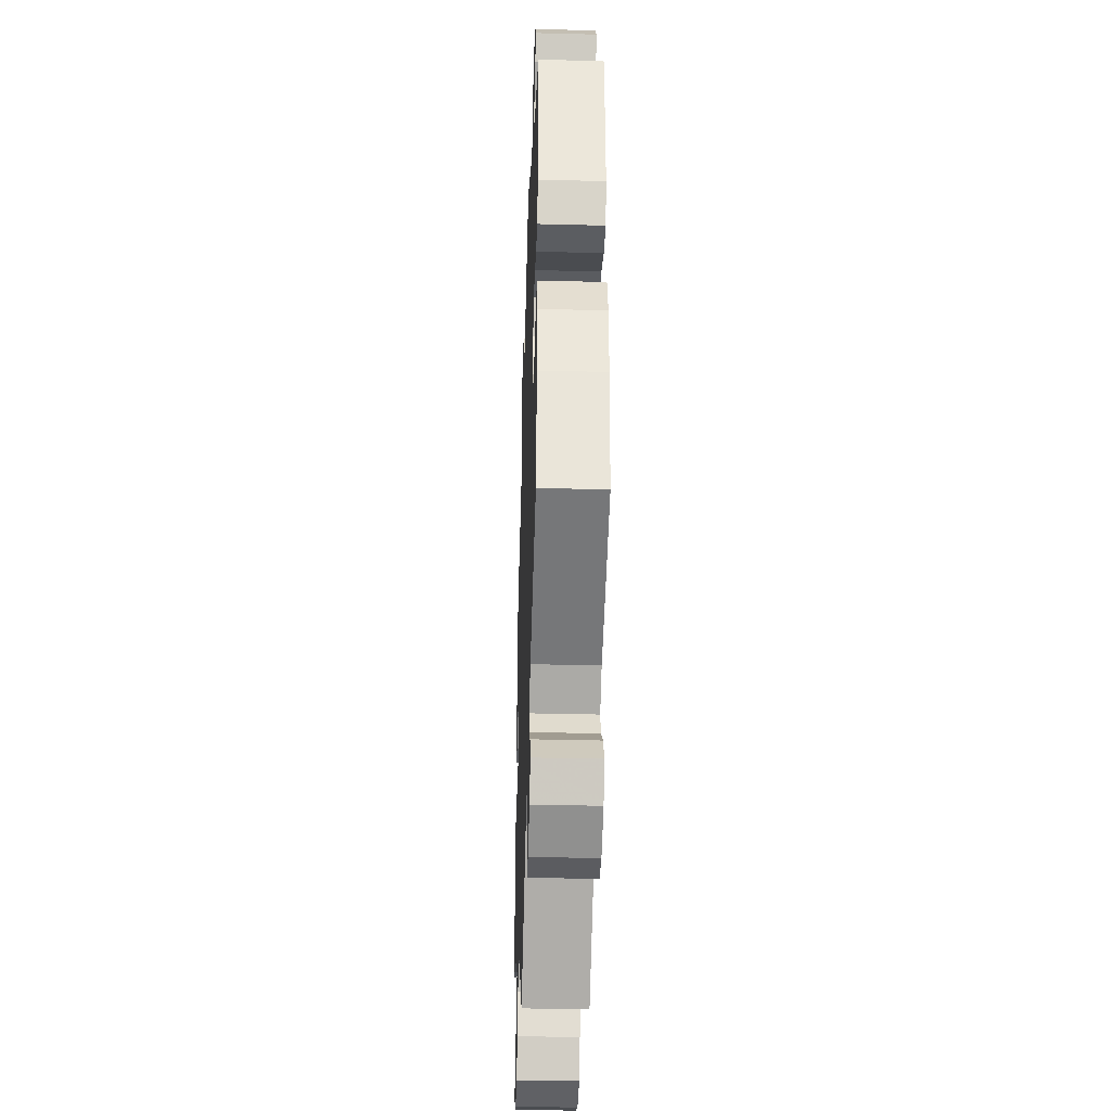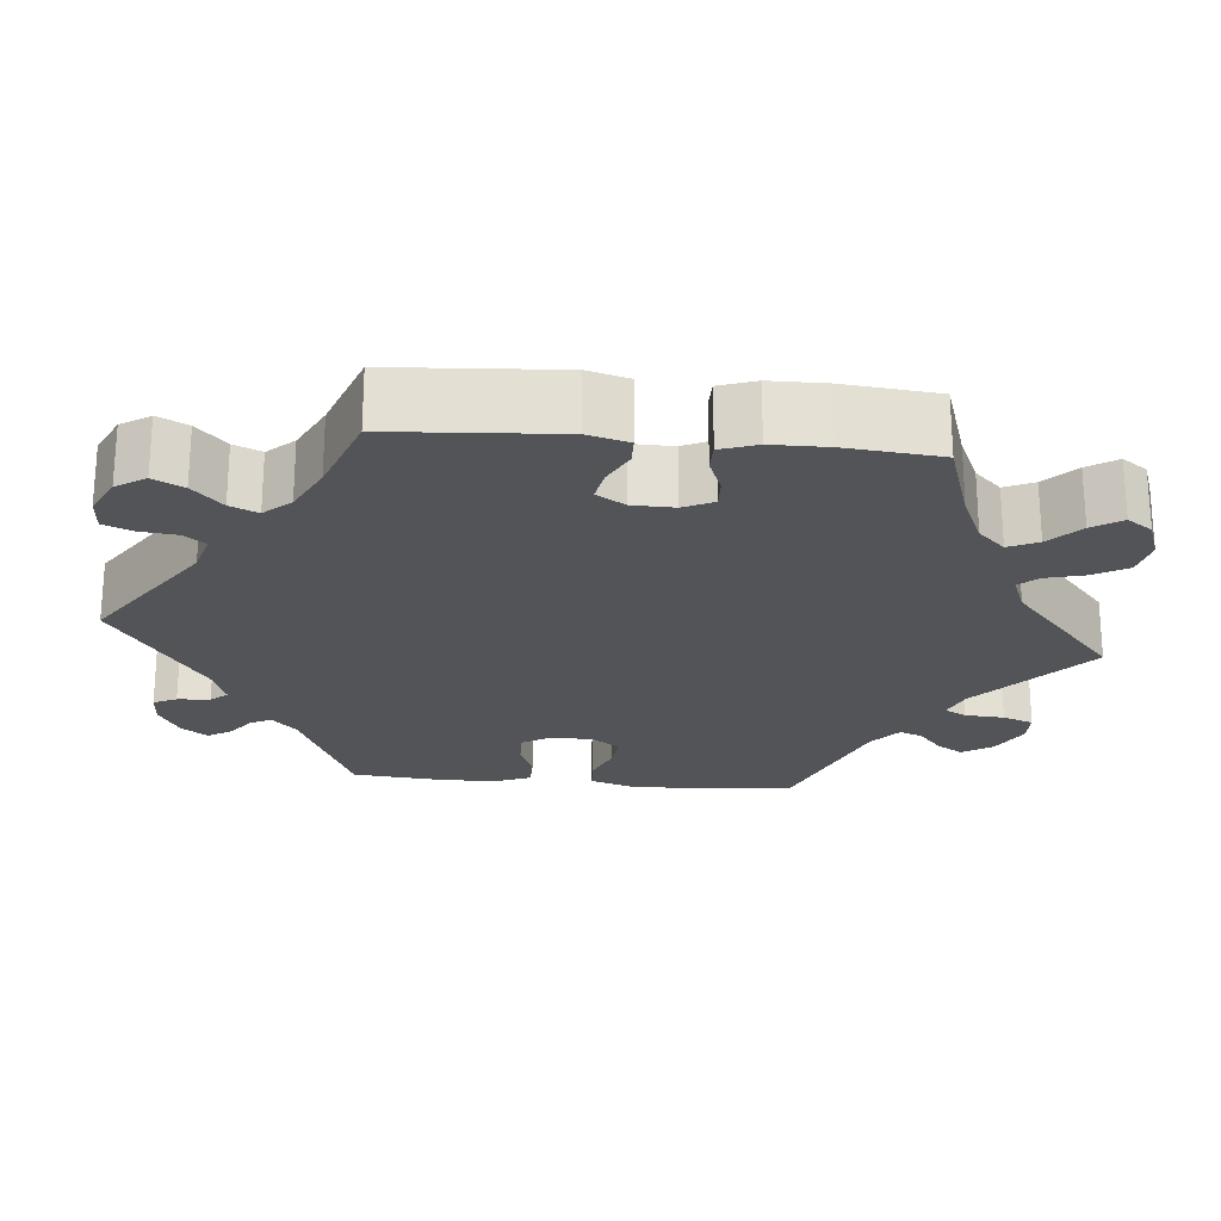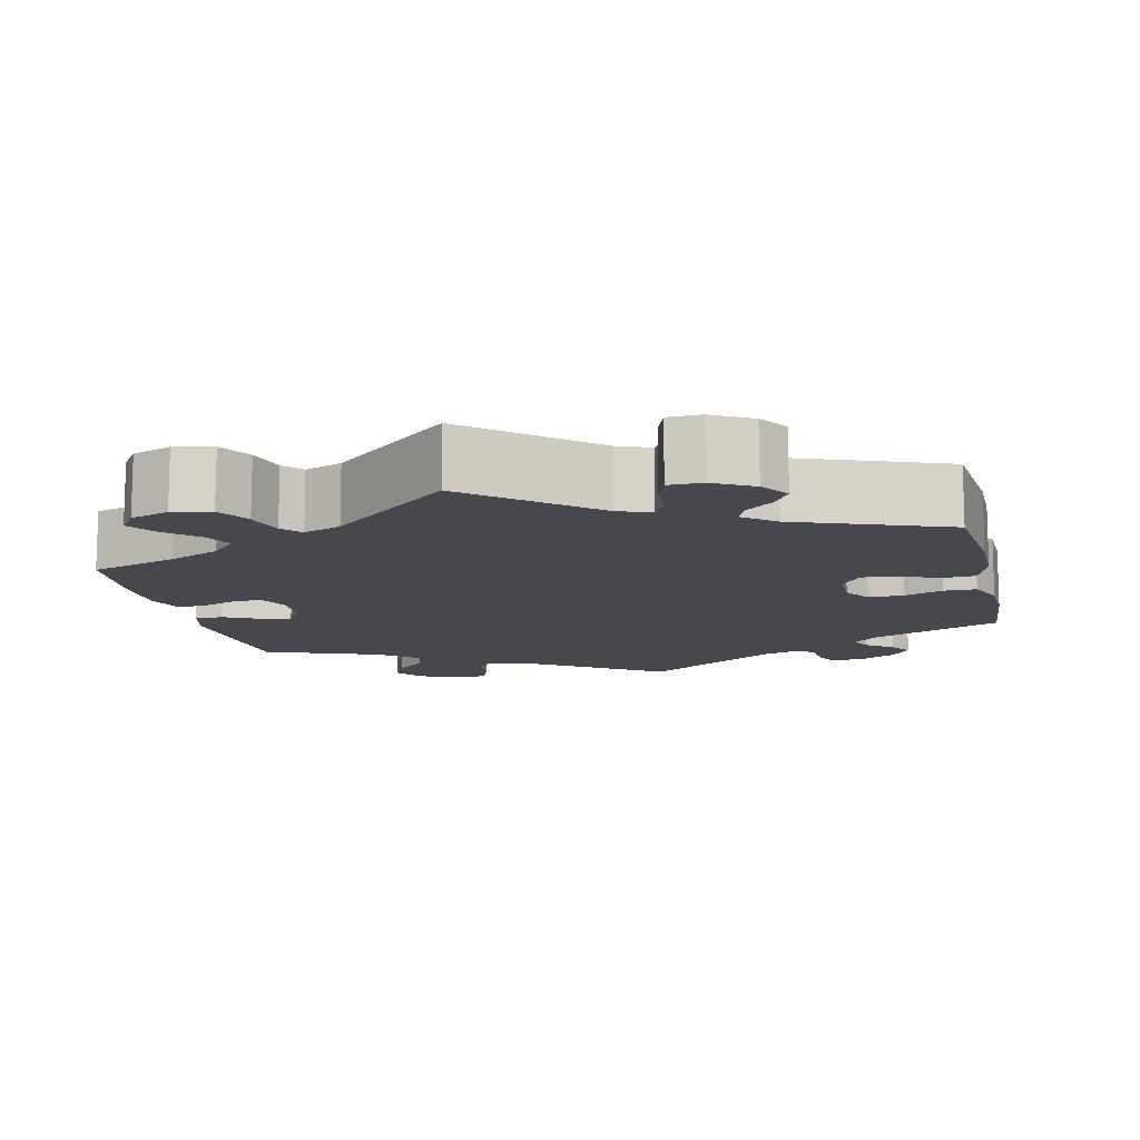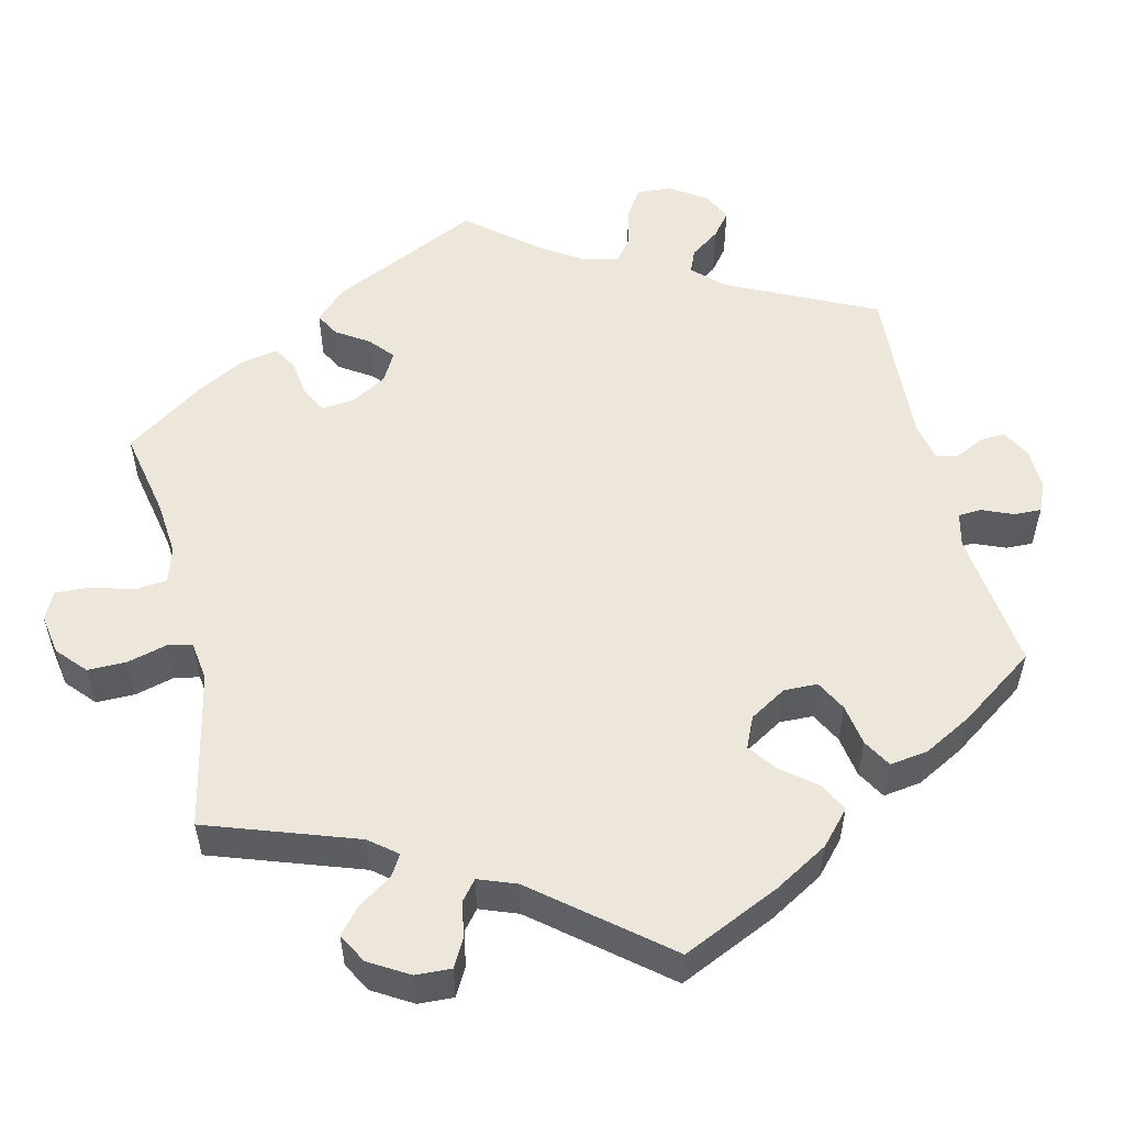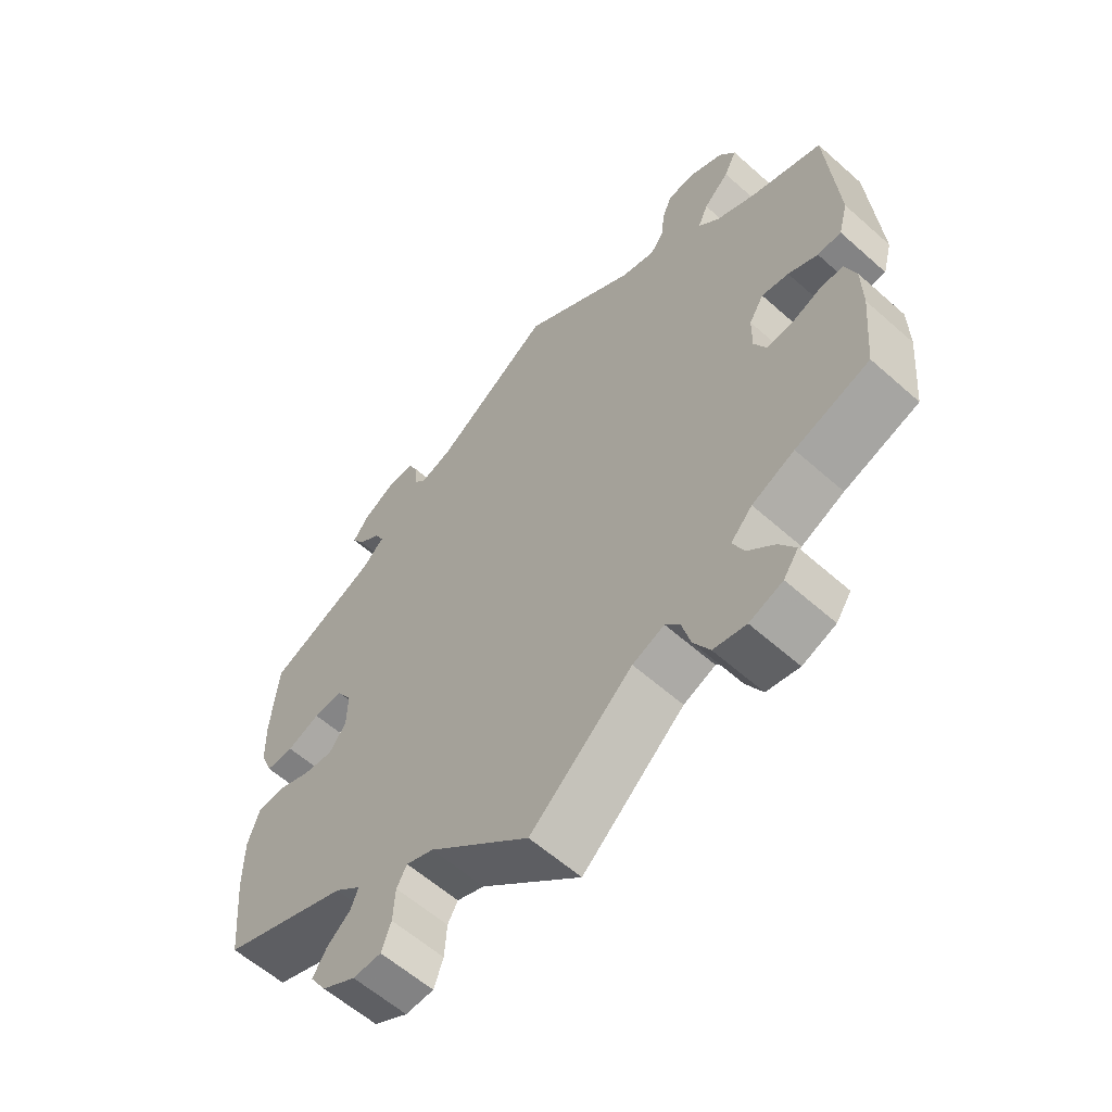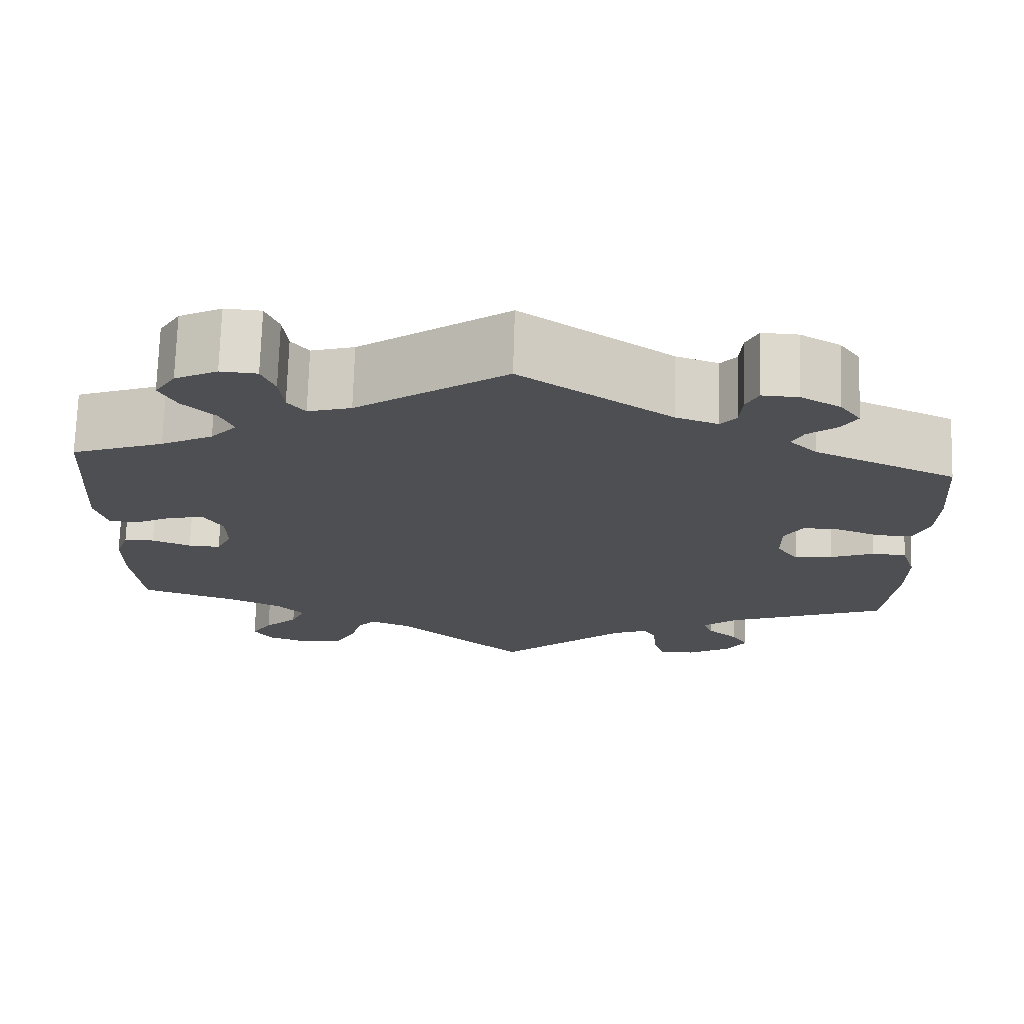
<metadata>
{"format":"obj","ext":"obj","renderer":"f3d","projection":"perspective","resolution":1024,"background":"white","views":[{"elev":-36.2,"azim":-91.9,"up":"+Z"},{"elev":-22.9,"azim":84.4,"up":"+Y"},{"elev":-11.7,"azim":-167.0,"up":"+Y"},{"elev":53.4,"azim":-133.4,"up":"+Y"},{"elev":-59.8,"azim":47.7,"up":"+Z"},{"elev":72.4,"azim":-178.3,"up":"+Z"}]}
</metadata>
<code>
v 0.515 0.07 0.078
v 0.501 0.07 0.026
v 0.466 0.07 0.025
v 0.422 0.07 0.047
v 0.382 0.07 0.054
v 0.36 0.07 0.018
v 0.359 0.07 -0.035
v 0.377 0.07 -0.073
v 0.414 0.07 -0.071
v 0.459 0.07 -0.053
v 0.494 0.07 -0.053
v 0.51 0.07 -0.099
v 0.511 0.07 -0.169
v 0.5 0.07 -0.289
v 0.39 0.07 -0.326
v 0.327 0.07 -0.355
v 0.295 0.07 -0.389
v 0.312 0.07 -0.426
v 0.351 0.07 -0.463
v 0.375 0.07 -0.5
v 0.353 0.07 -0.532
v 0.304 0.07 -0.55
v 0.256 0.07 -0.54
v 0.232 0.07 -0.498
v 0.219 0.07 -0.449
v 0.198 0.07 -0.425
v 0.151 0.07 -0.444
v 0 0.07 -0.578
v -0.149 0.07 -0.449
v -0.19 0.07 -0.433
v -0.205 0.07 -0.46
v -0.208 0.07 -0.51
v -0.222 0.07 -0.549
v -0.264 0.07 -0.55
v -0.314 0.07 -0.522
v -0.338 0.07 -0.485
v -0.318 0.07 -0.452
v -0.283 0.07 -0.422
v -0.272 0.07 -0.393
v -0.311 0.07 -0.361
v -0.5 0.07 -0.289
v -0.513 0.07 -0.156
v -0.513 0.07 -0.077
v -0.496 0.07 -0.024
v -0.456 0.07 -0.021
v -0.405 0.07 -0.041
v -0.361 0.07 -0.046
v -0.336 0.07 -0.011
v -0.335 0.07 0.043
v -0.357 0.07 0.079
v -0.401 0.07 0.077
v -0.45 0.07 0.058
v -0.491 0.07 0.058
v -0.509 0.07 0.103
v -0.511 0.07 0.172
v -0.501 0.07 0.289
v -0.337 0.07 0.362
v -0.305 0.07 0.393
v -0.318 0.07 0.419
v -0.352 0.07 0.445
v -0.37 0.07 0.474
v -0.346 0.07 0.507
v -0.3 0.07 0.533
v -0.258 0.07 0.535
v -0.244 0.07 0.506
v -0.241 0.07 0.465
v -0.223 0.07 0.444
v -0.174 0.07 0.461
v -0.001 0.07 0.578
v 0.171 0.07 0.462
v 0.221 0.07 0.448
v 0.241 0.07 0.474
v 0.246 0.07 0.521
v 0.261 0.07 0.558
v 0.303 0.07 0.561
v 0.352 0.07 0.537
v 0.376 0.07 0.5
v 0.357 0.07 0.462
v 0.319 0.07 0.425
v 0.304 0.07 0.39
v 0.334 0.07 0.357
v 0.394 0.07 0.327
v 0.5 0.07 0.289
v 0.515 0 0.078
v 0.501 0 0.026
v 0.466 0 0.025
v 0.422 0 0.047
v 0.382 0 0.054
v 0.36 0 0.018
v 0.359 0 -0.035
v 0.377 0 -0.073
v 0.414 0 -0.071
v 0.459 0 -0.053
v 0.494 0 -0.053
v 0.51 0 -0.099
v 0.511 0 -0.169
v 0.5 0 -0.289
v 0.39 0 -0.326
v 0.327 0 -0.355
v 0.295 0 -0.389
v 0.312 0 -0.426
v 0.351 0 -0.463
v 0.375 0 -0.5
v 0.353 0 -0.532
v 0.304 0 -0.55
v 0.256 0 -0.54
v 0.232 0 -0.498
v 0.219 0 -0.449
v 0.198 0 -0.425
v 0.151 0 -0.444
v 0 0 -0.578
v -0.149 0 -0.449
v -0.19 0 -0.433
v -0.205 0 -0.46
v -0.208 0 -0.51
v -0.222 0 -0.549
v -0.264 0 -0.55
v -0.314 0 -0.522
v -0.338 0 -0.485
v -0.318 0 -0.452
v -0.283 0 -0.422
v -0.272 0 -0.393
v -0.311 0 -0.361
v -0.5 0 -0.289
v -0.513 0 -0.156
v -0.513 0 -0.077
v -0.496 0 -0.024
v -0.456 0 -0.021
v -0.405 0 -0.041
v -0.361 0 -0.046
v -0.336 0 -0.011
v -0.335 0 0.043
v -0.357 0 0.079
v -0.401 0 0.077
v -0.45 0 0.058
v -0.491 0 0.058
v -0.509 0 0.103
v -0.511 0 0.172
v -0.501 0 0.289
v -0.337 0 0.362
v -0.305 0 0.393
v -0.318 0 0.419
v -0.352 0 0.445
v -0.37 0 0.474
v -0.346 0 0.507
v -0.3 0 0.533
v -0.258 0 0.535
v -0.244 0 0.506
v -0.241 0 0.465
v -0.223 0 0.444
v -0.174 0 0.461
v -0.001 0 0.578
v 0.171 0 0.462
v 0.221 0 0.448
v 0.241 0 0.474
v 0.246 0 0.521
v 0.261 0 0.558
v 0.303 0 0.561
v 0.352 0 0.537
v 0.376 0 0.5
v 0.357 0 0.462
v 0.319 0 0.425
v 0.304 0 0.39
v 0.334 0 0.357
v 0.394 0 0.327
v 0.5 0 0.289
f 82 83 1 2
f 81 82 2 3
f 80 81 3 4
f 76 77 78 79
f 76 79 80
f 75 76 80
f 72 73 74 75
f 72 75 80
f 71 72 80 4
f 68 69 70
f 67 68 70 71
f 63 64 65 66
f 63 66 67
f 62 63 67
f 59 60 61 62
f 58 59 62 67
f 57 58 67 71
f 51 52 53 54
f 50 51 54 55
f 43 44 45 46
f 43 46 47
f 40 41 42 43
f 39 40 43 47
f 35 36 37 38
f 35 38 39
f 34 35 39
f 31 32 33 34
f 30 31 34 39
f 29 30 39 47
f 27 28 29 47
f 22 23 24 25
f 20 21 22 25
f 18 19 20 25
f 17 18 25 26
f 16 17 26
f 12 13 14 15
f 12 15 16
f 9 10 11 12
f 8 9 12 16
f 7 8 16 26
f 57 71 4 5
f 50 55 56 57
f 49 50 57 5
f 48 49 5 6
f 26 27 47 48
f 6 7 26 48
f 85 84 166 165
f 86 85 165 164
f 87 86 164 163
f 162 161 160 159
f 163 162 159
f 163 159 158
f 158 157 156 155
f 163 158 155
f 87 163 155 154
f 153 152 151
f 154 153 151 150
f 149 148 147 146
f 150 149 146
f 150 146 145
f 145 144 143 142
f 150 145 142 141
f 154 150 141 140
f 137 136 135 134
f 138 137 134 133
f 129 128 127 126
f 130 129 126
f 126 125 124 123
f 130 126 123 122
f 121 120 119 118
f 122 121 118
f 122 118 117
f 117 116 115 114
f 122 117 114 113
f 130 122 113 112
f 130 112 111 110
f 108 107 106 105
f 108 105 104 103
f 108 103 102 101
f 109 108 101 100
f 109 100 99
f 98 97 96 95
f 99 98 95
f 95 94 93 92
f 99 95 92 91
f 109 99 91 90
f 88 87 154 140
f 140 139 138 133
f 88 140 133 132
f 89 88 132 131
f 131 130 110 109
f 131 109 90 89
f 1 84 85 2
f 2 85 86 3
f 3 86 87 4
f 4 87 88 5
f 5 88 89 6
f 6 89 90 7
f 7 90 91 8
f 8 91 92 9
f 9 92 93 10
f 10 93 94 11
f 11 94 95 12
f 12 95 96 13
f 13 96 97 14
f 14 97 98 15
f 15 98 99 16
f 16 99 100 17
f 17 100 101 18
f 18 101 102 19
f 19 102 103 20
f 20 103 104 21
f 21 104 105 22
f 22 105 106 23
f 23 106 107 24
f 24 107 108 25
f 25 108 109 26
f 26 109 110 27
f 27 110 111 28
f 28 111 112 29
f 29 112 113 30
f 30 113 114 31
f 31 114 115 32
f 32 115 116 33
f 33 116 117 34
f 34 117 118 35
f 35 118 119 36
f 36 119 120 37
f 37 120 121 38
f 38 121 122 39
f 39 122 123 40
f 40 123 124 41
f 41 124 125 42
f 42 125 126 43
f 43 126 127 44
f 44 127 128 45
f 45 128 129 46
f 46 129 130 47
f 47 130 131 48
f 48 131 132 49
f 49 132 133 50
f 50 133 134 51
f 51 134 135 52
f 52 135 136 53
f 53 136 137 54
f 54 137 138 55
f 55 138 139 56
f 56 139 140 57
f 57 140 141 58
f 58 141 142 59
f 59 142 143 60
f 60 143 144 61
f 61 144 145 62
f 62 145 146 63
f 63 146 147 64
f 64 147 148 65
f 65 148 149 66
f 66 149 150 67
f 67 150 151 68
f 68 151 152 69
f 69 152 153 70
f 70 153 154 71
f 71 154 155 72
f 72 155 156 73
f 73 156 157 74
f 74 157 158 75
f 75 158 159 76
f 76 159 160 77
f 77 160 161 78
f 78 161 162 79
f 79 162 163 80
f 80 163 164 81
f 81 164 165 82
f 82 165 166 83
f 83 166 84 1

</code>
